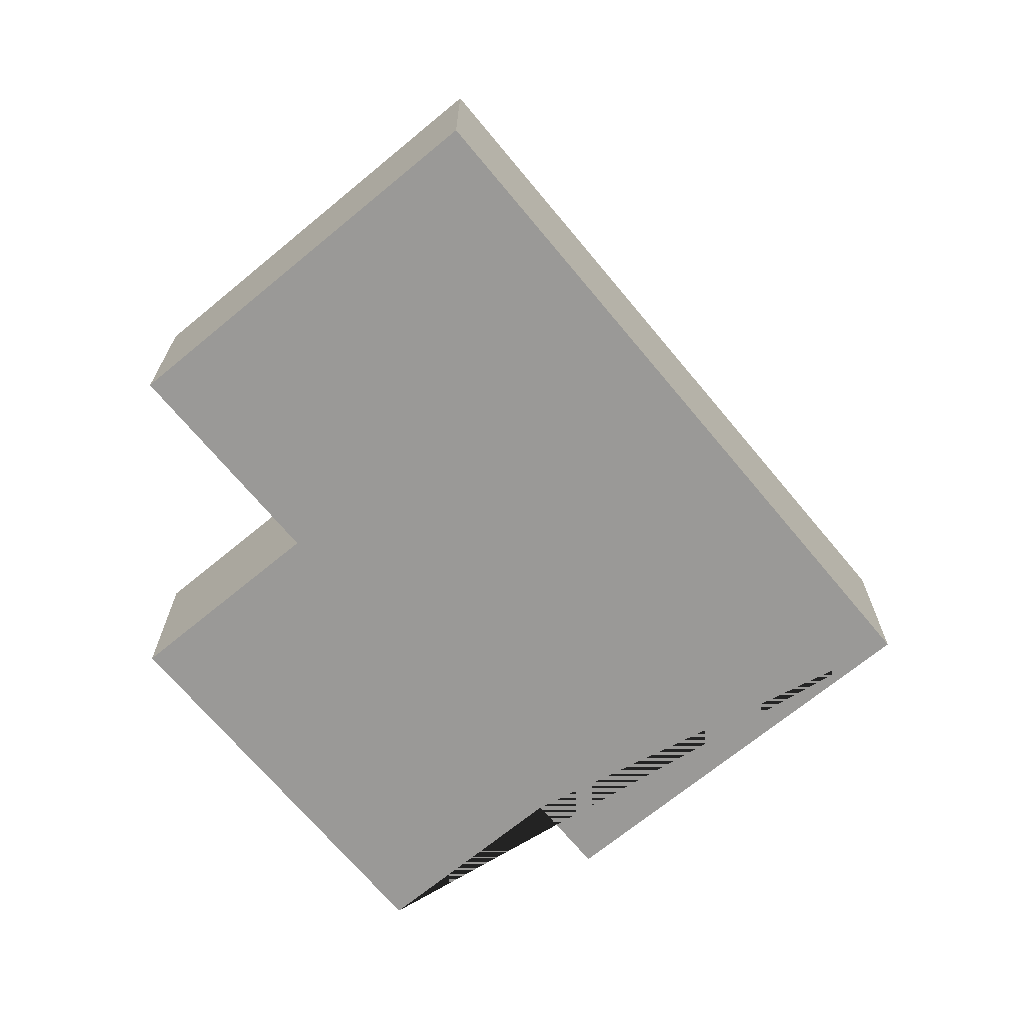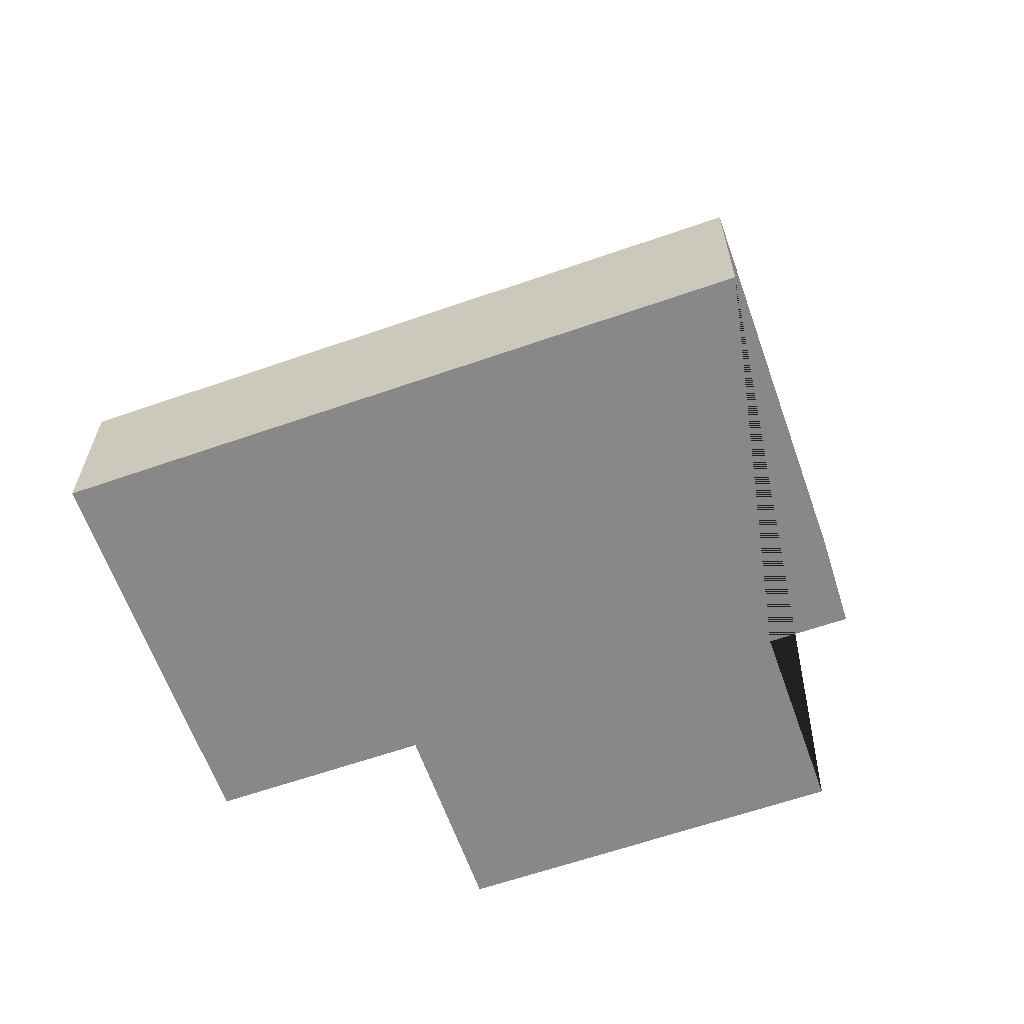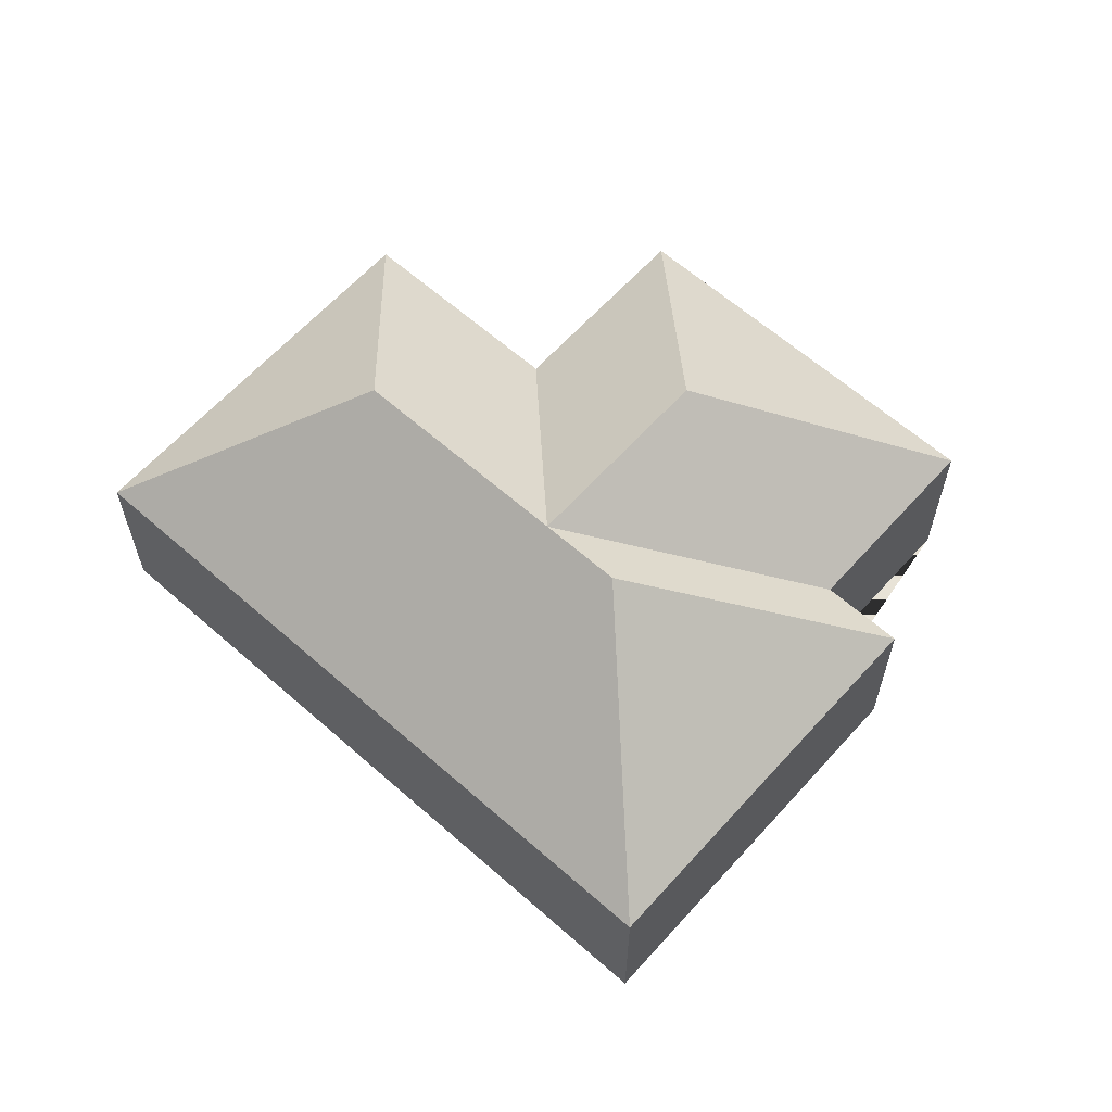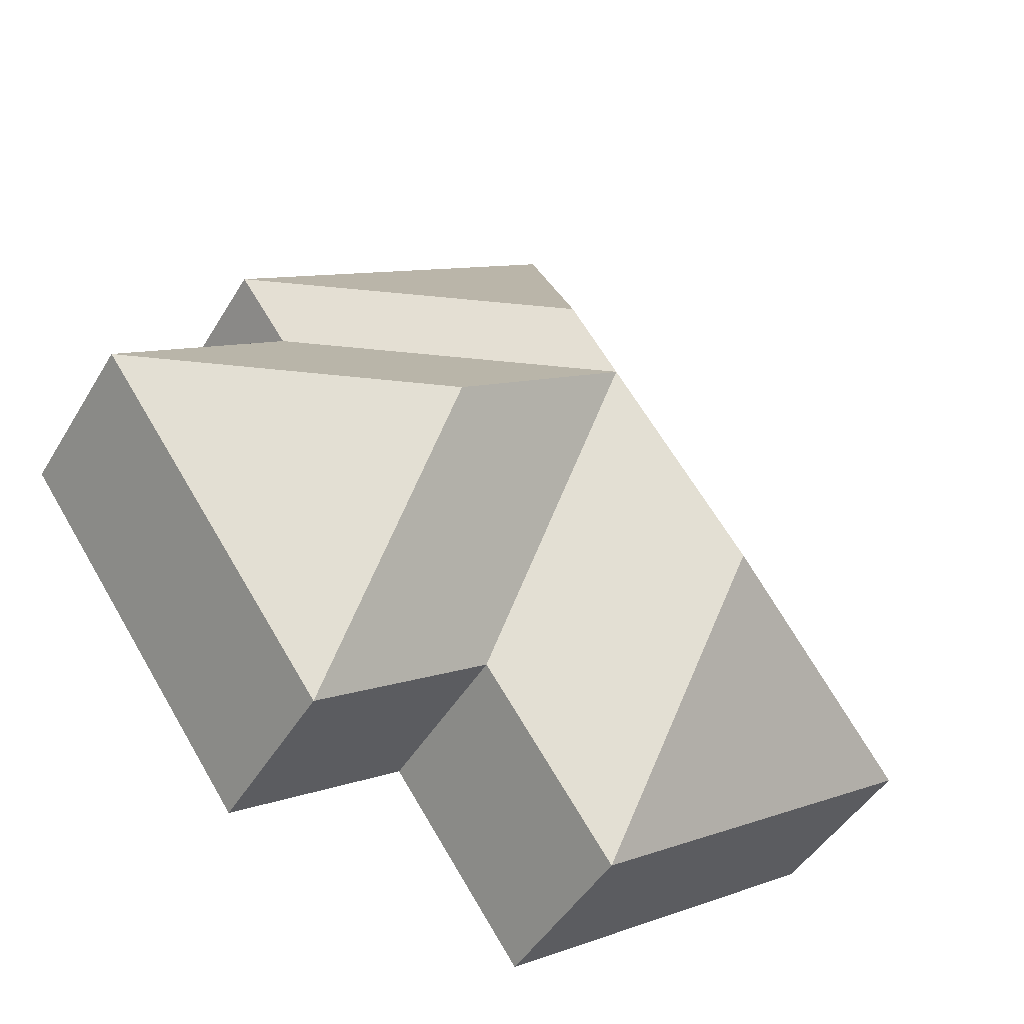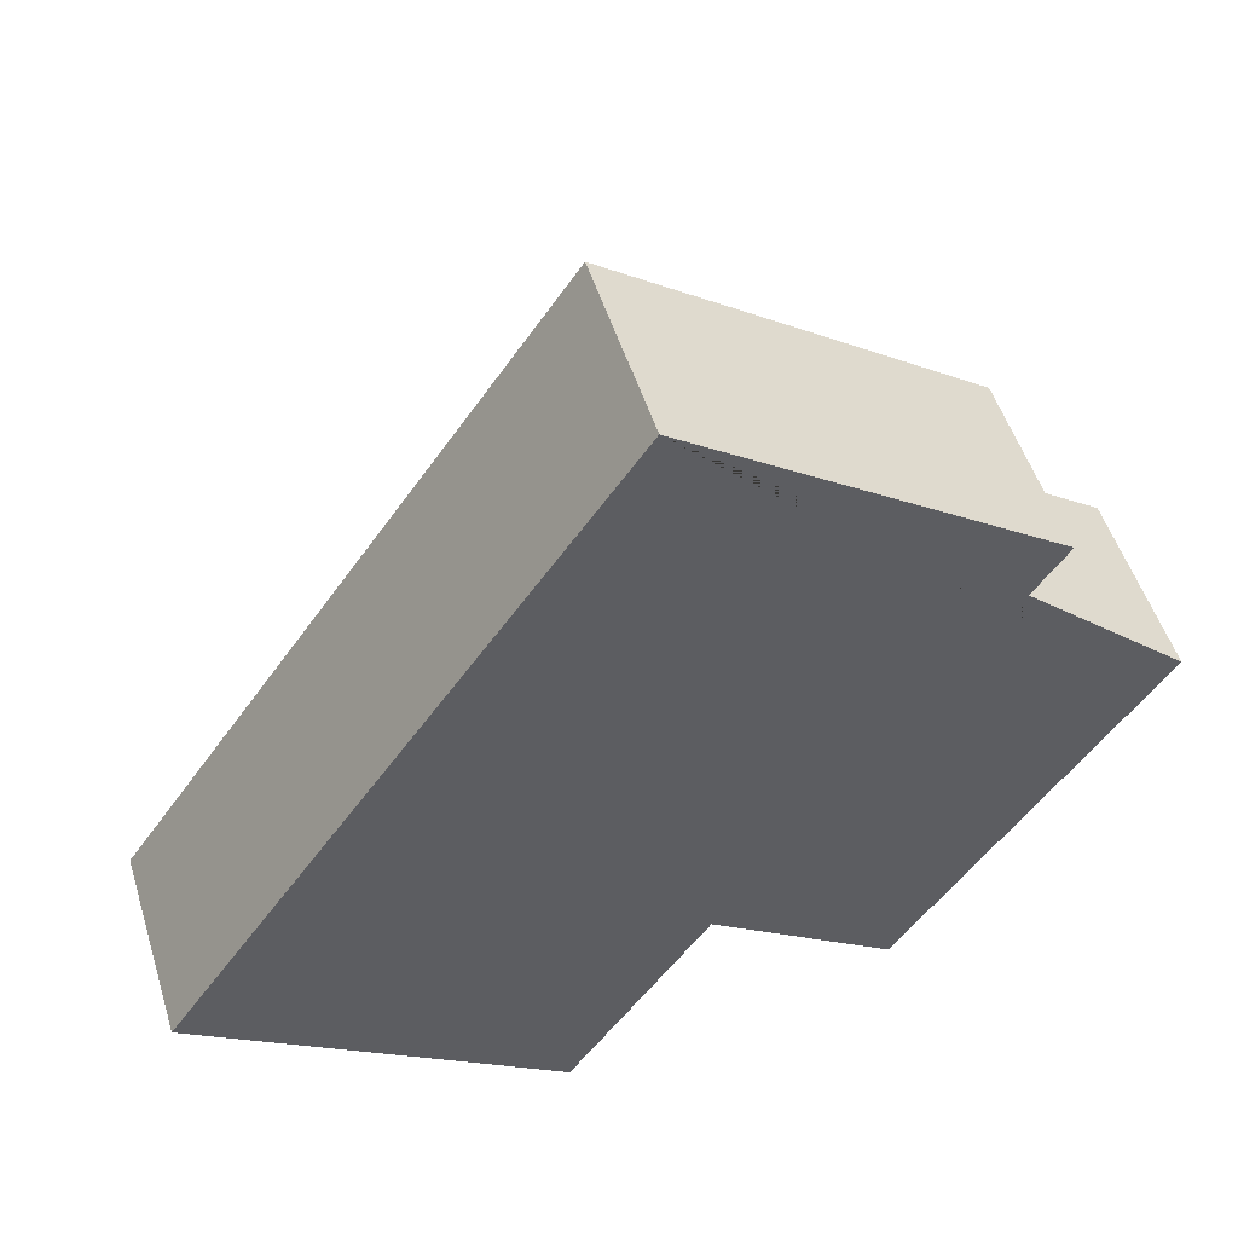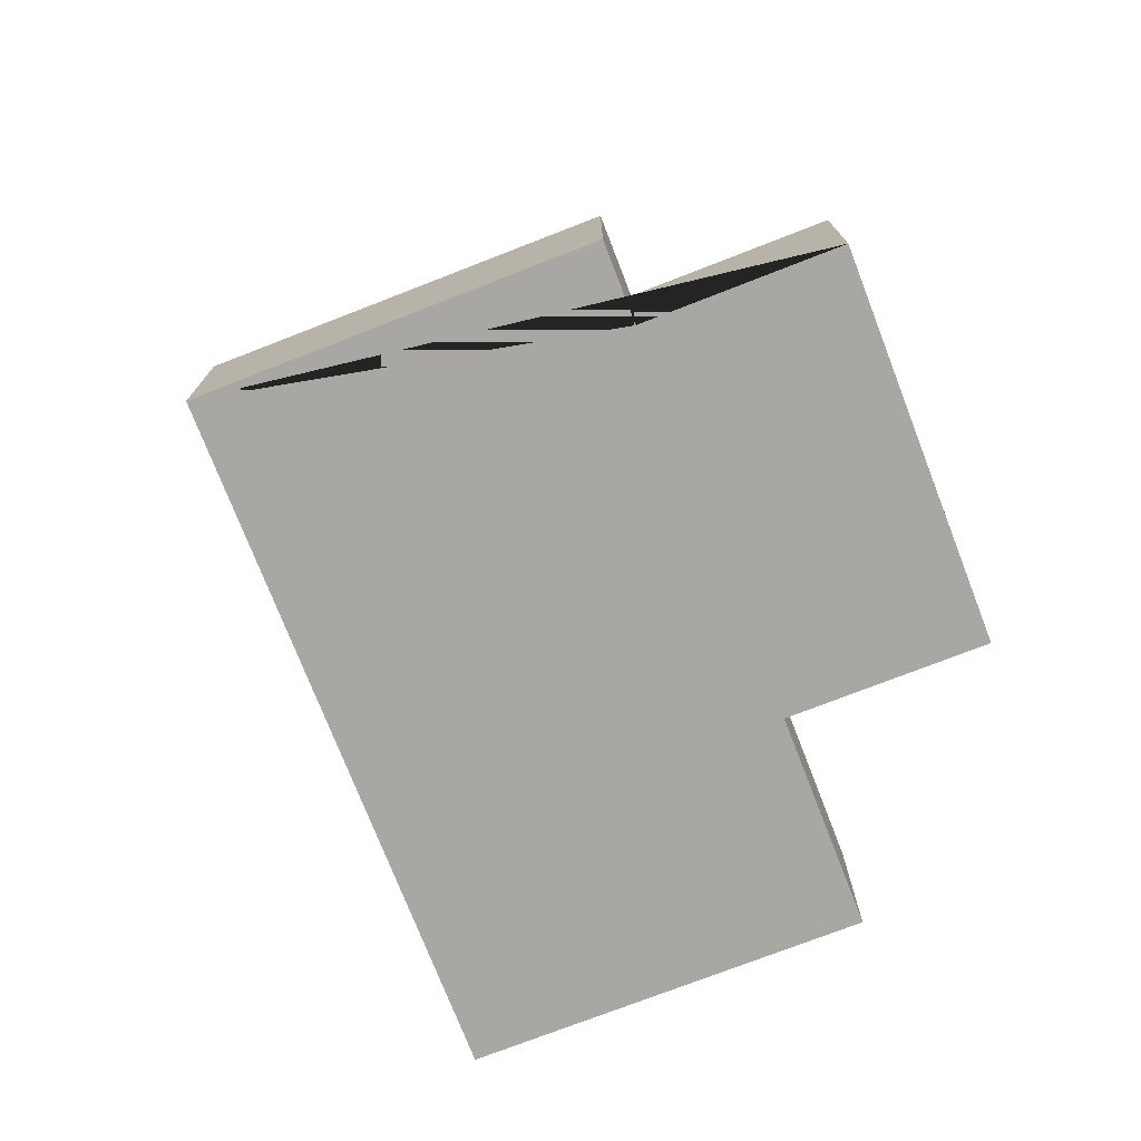
<metadata>
{"format":"obj","ext":"obj","renderer":"f3d","projection":"perspective","resolution":1024,"background":"white","views":[{"elev":-69.0,"azim":-105.4,"up":"+Y"},{"elev":-62.8,"azim":-35.6,"up":"+Y"},{"elev":62.2,"azim":-13.2,"up":"+Y"},{"elev":-46.1,"azim":150.7,"up":"+Z"},{"elev":51.0,"azim":-17.1,"up":"+Z"},{"elev":-74.7,"azim":56.2,"up":"+Y"}]}
</metadata>
<code>
o BK39_500_014033_0054
v 193 75 -17.53
v 18.89 75 -266.6
v 194 145 -168.7
v 137.6 145 -249.3
v 214.3 145 -139.7
v 161.2 75 -366.1
v 336.3 75 -117.6
v 216.1 75 -287.6
v 315.7 75 -147
v 266.2 145 -219.1
v 288.6 75 -338.2
v 387.3 75 -197.1
v 193 0 -17.53
v 18.89 0 -266.6
v 161.2 0 -366.1
v 216.1 0 -287.6
v 288.6 0 -338.2
v 387.3 0 -197.1
v 315.7 0 -147
v 336.3 0 -117.6
f 5 7 1
f 5 3 4 2 1
f 7 9 3 5
f 3 10 12 9
f 10 11 12
f 3 8 11 10
f 8 6 4 3
f 6 2 4
f 13 14 15 16 17 18 19 20
f 1 13 14 2
f 2 14 15 6
f 6 15 16 8
f 8 16 17 11
f 11 17 18 12
f 12 18 19 9
f 9 19 20 7
f 7 20 13 1

</code>
